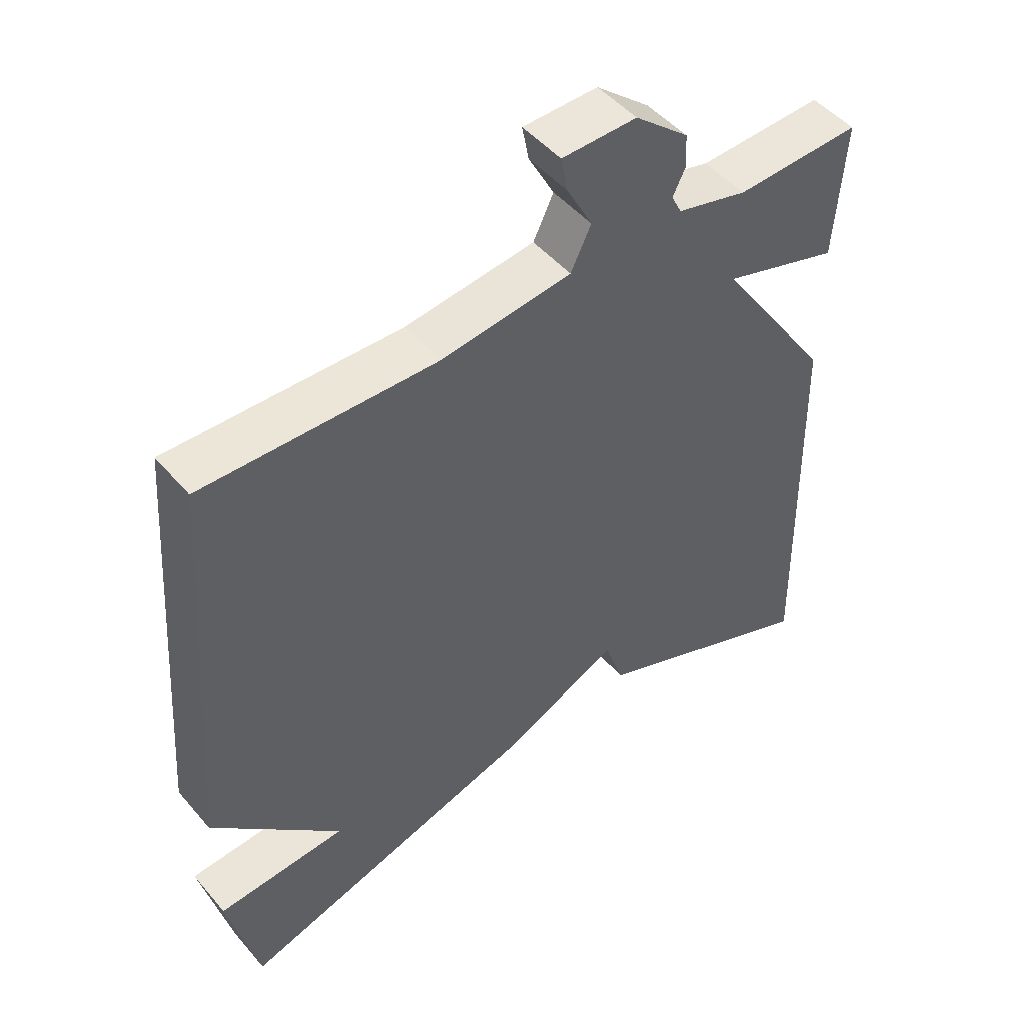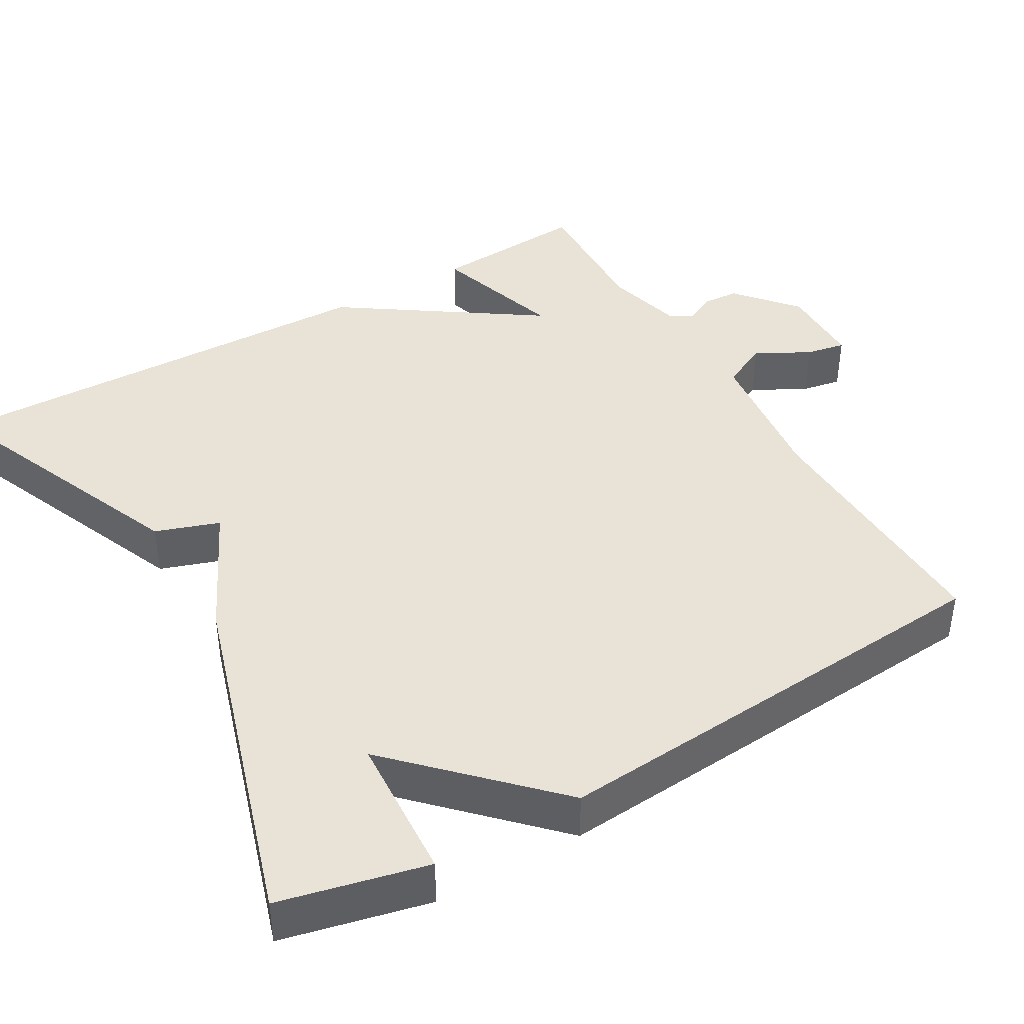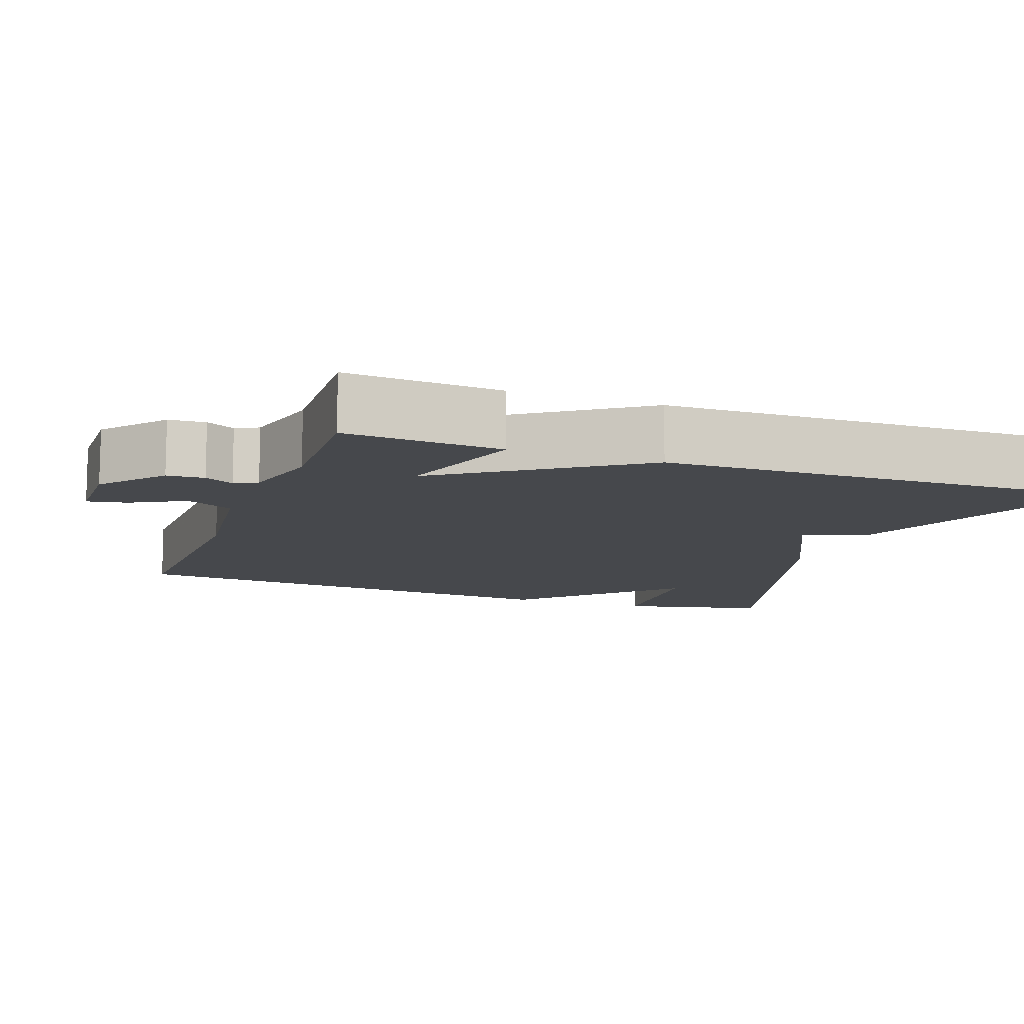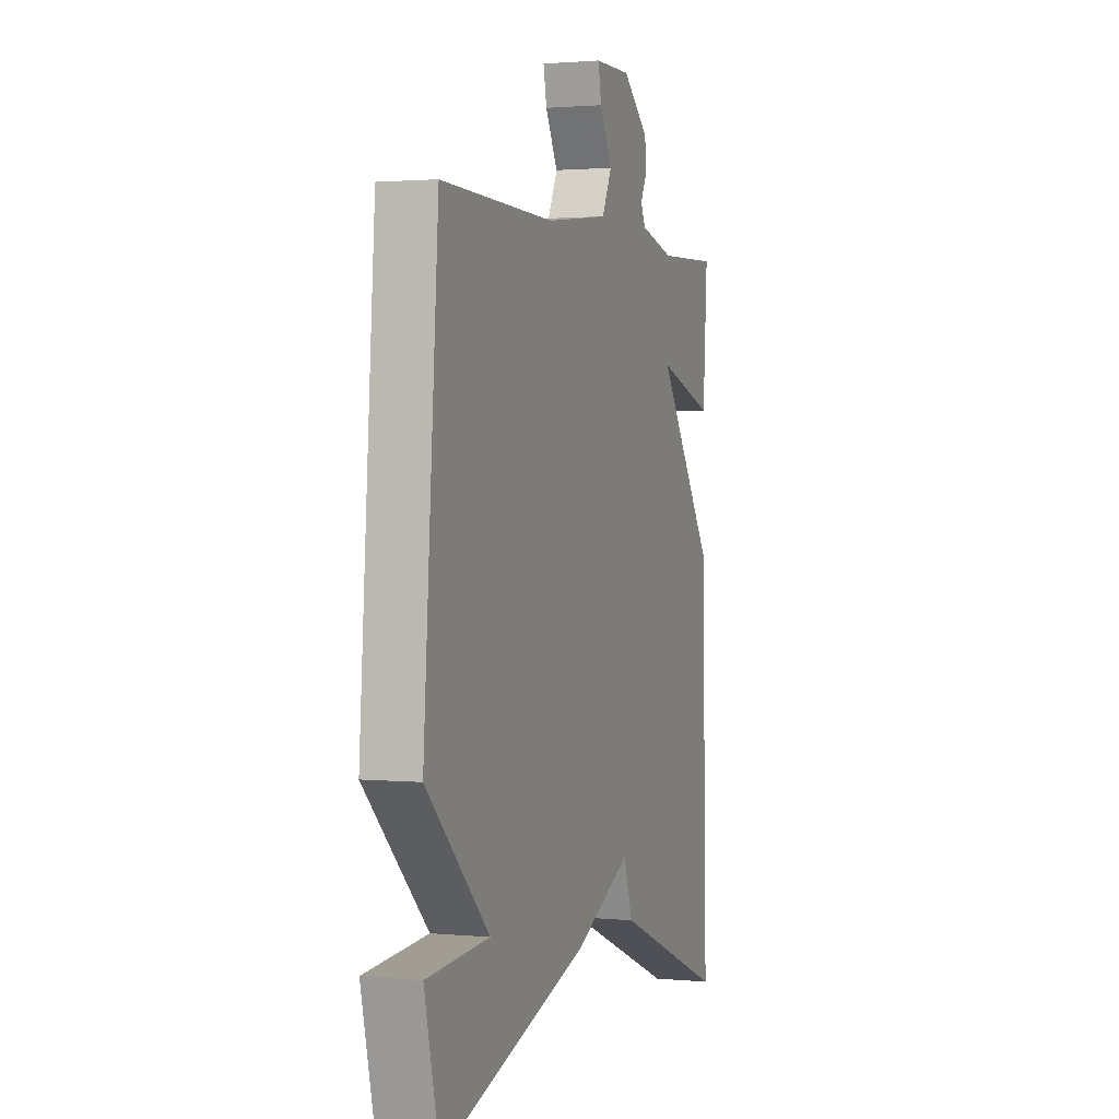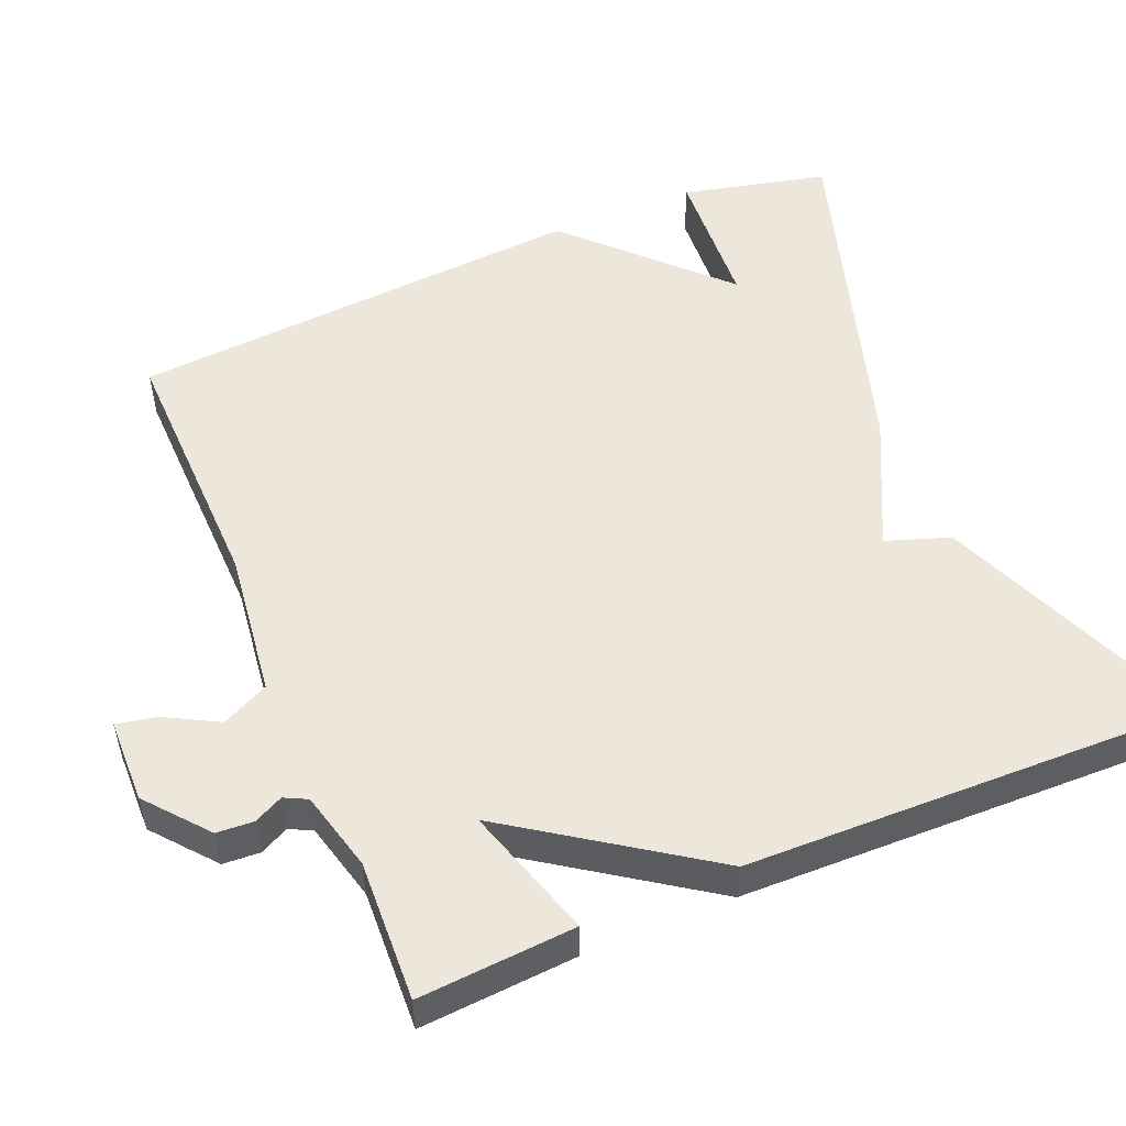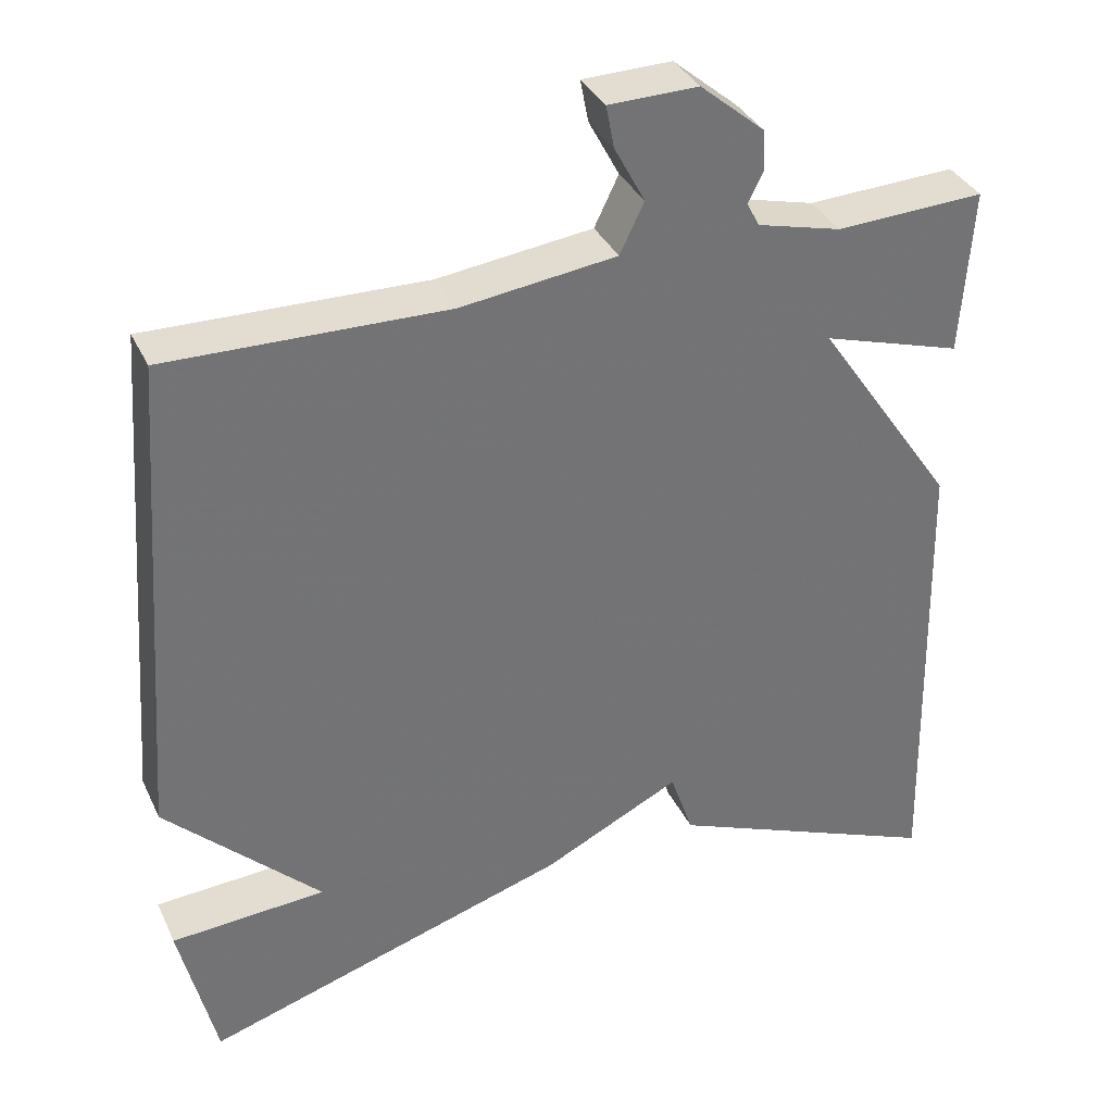
<metadata>
{"format":"obj","ext":"obj","renderer":"f3d","projection":"perspective","resolution":1024,"background":"white","views":[{"elev":48.7,"azim":-38.5,"up":"+Z"},{"elev":41.6,"azim":-120.3,"up":"+Y"},{"elev":-11.3,"azim":70.0,"up":"+Y"},{"elev":1.6,"azim":-71.0,"up":"+Z"},{"elev":52.3,"azim":67.3,"up":"+Y"},{"elev":35.3,"azim":-22.8,"up":"+Z"}]}
</metadata>
<code>
v -0.5 0.07 -0.5
v -0.545 0.07 -0.308
v -0.353 0.07 -0.296
v -0.545 0.07 -0.108
v -0.5 0.07 0.5
v -0.155 0.07 0.492
v 0.038 0.07 0.516
v 0.068 0.07 0.578
v 0.03 0.07 0.649
v 0.02 0.07 0.701
v 0.131 0.07 0.703
v 0.211 0.07 0.636
v 0.214 0.07 0.587
v 0.195 0.07 0.549
v 0.21 0.07 0.519
v 0.315 0.07 0.492
v 0.5 0.07 0.5
v 0.486 0.07 0.294
v 0.312 0.07 0.348
v 0.486 0.07 0.094
v 0.5 0.07 -0.5
v 0.155 0.07 -0.359
v 0.126 0.07 -0.275
v -0.045 0.07 -0.359
v -0.5 0 -0.5
v -0.545 0 -0.308
v -0.353 0 -0.296
v -0.545 0 -0.108
v -0.5 0 0.5
v -0.155 0 0.492
v 0.038 0 0.516
v 0.068 0 0.578
v 0.03 0 0.649
v 0.02 0 0.701
v 0.131 0 0.703
v 0.211 0 0.636
v 0.214 0 0.587
v 0.195 0 0.549
v 0.21 0 0.519
v 0.315 0 0.492
v 0.5 0 0.5
v 0.486 0 0.294
v 0.312 0 0.348
v 0.486 0 0.094
v 0.5 0 -0.5
v 0.155 0 -0.359
v 0.126 0 -0.275
v -0.045 0 -0.359
f 1 2 3
f 24 1 3
f 23 24 3
f 21 22 23
f 20 21 23
f 19 20 23
f 4 5 6
f 3 4 6
f 23 3 6
f 19 23 6
f 16 17 18 19
f 19 6 7
f 16 19 7
f 15 16 7
f 14 15 7 8
f 12 13 14
f 11 12 14
f 10 11 14
f 9 10 14
f 8 9 14
f 27 26 25
f 27 25 48
f 27 48 47
f 47 46 45
f 47 45 44
f 47 44 43
f 30 29 28
f 30 28 27
f 30 27 47
f 30 47 43
f 43 42 41 40
f 31 30 43
f 31 43 40
f 31 40 39
f 32 31 39 38
f 38 37 36
f 38 36 35
f 38 35 34
f 38 34 33
f 38 33 32
f 1 25 26 2
f 2 26 27 3
f 3 27 28 4
f 4 28 29 5
f 5 29 30 6
f 6 30 31 7
f 7 31 32 8
f 8 32 33 9
f 9 33 34 10
f 10 34 35 11
f 11 35 36 12
f 12 36 37 13
f 13 37 38 14
f 14 38 39 15
f 15 39 40 16
f 16 40 41 17
f 17 41 42 18
f 18 42 43 19
f 19 43 44 20
f 20 44 45 21
f 21 45 46 22
f 22 46 47 23
f 23 47 48 24
f 24 48 25 1

</code>
